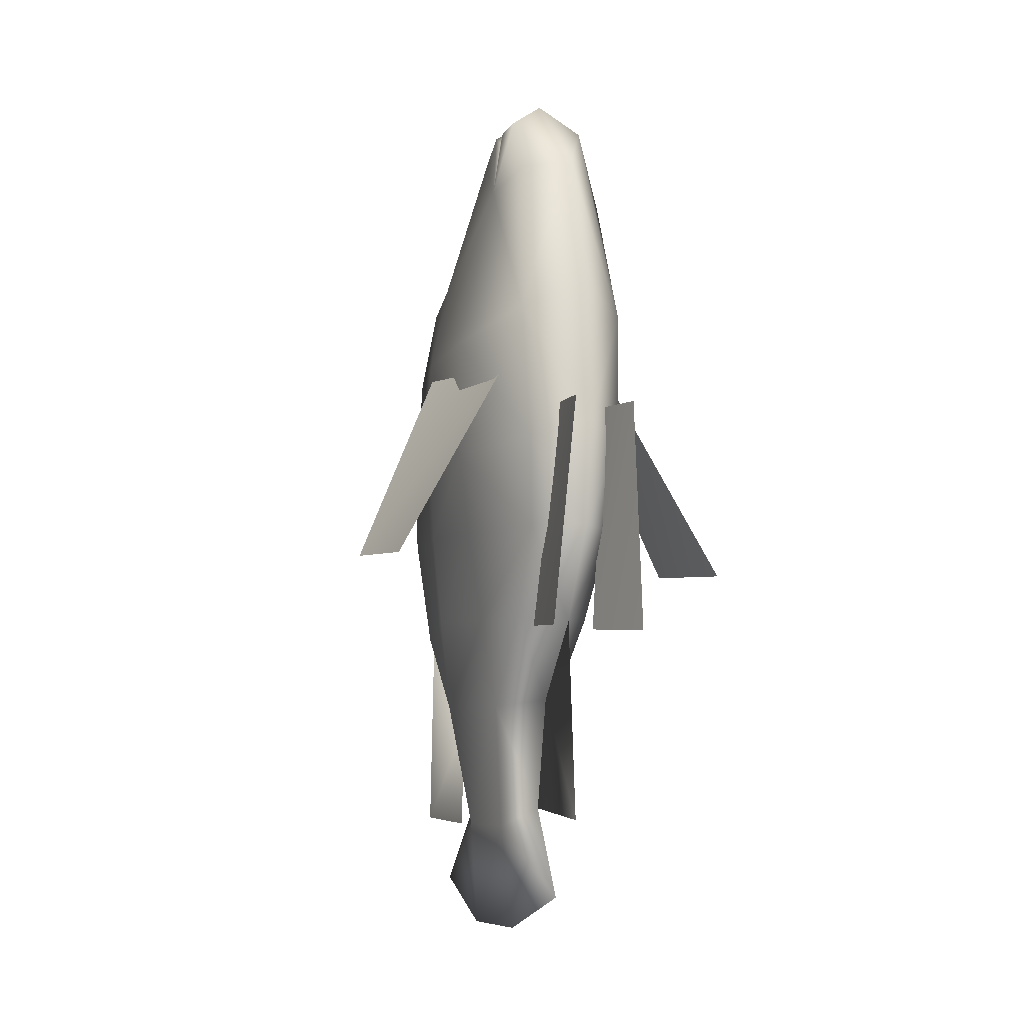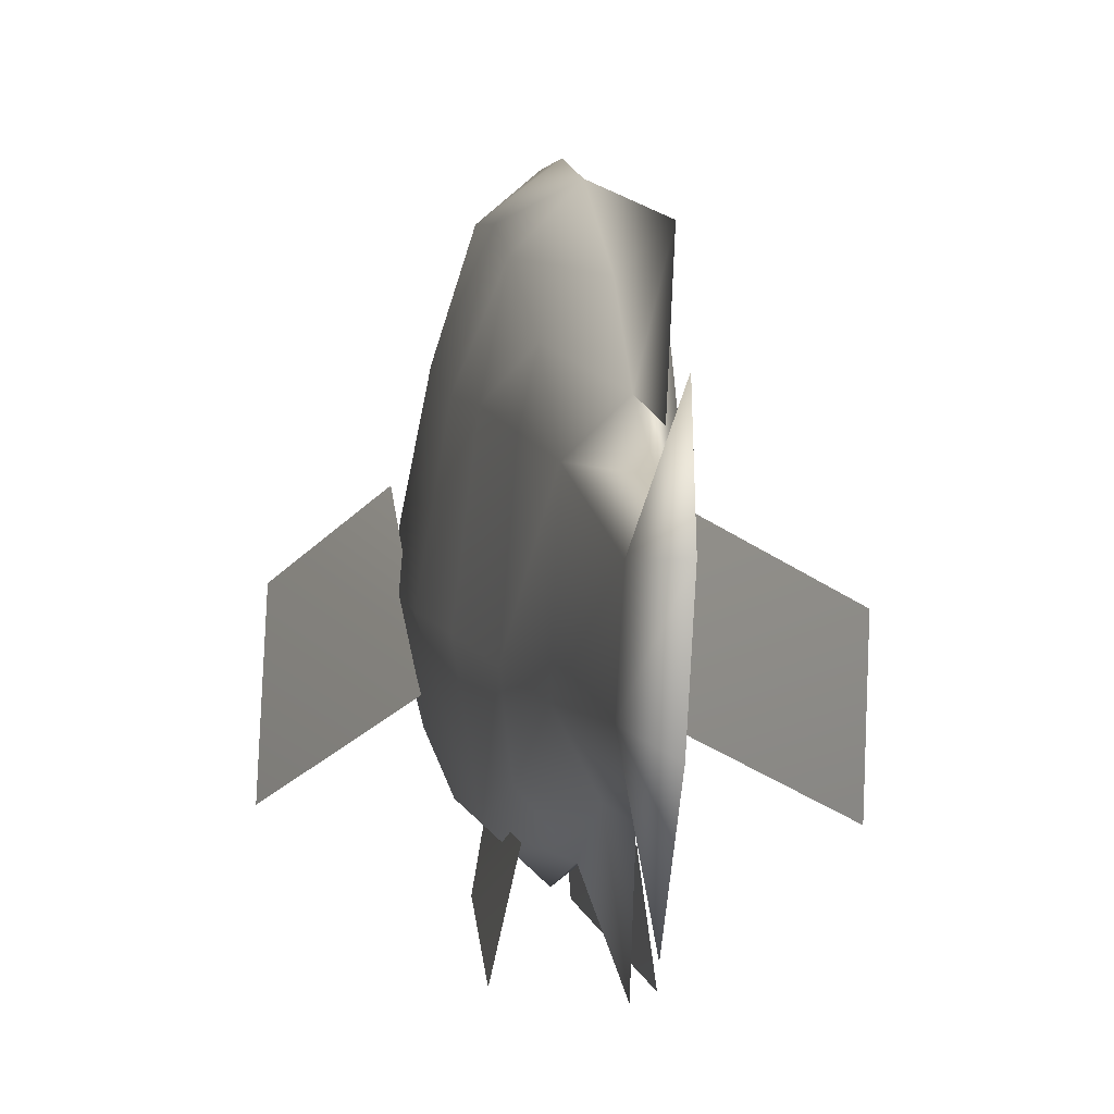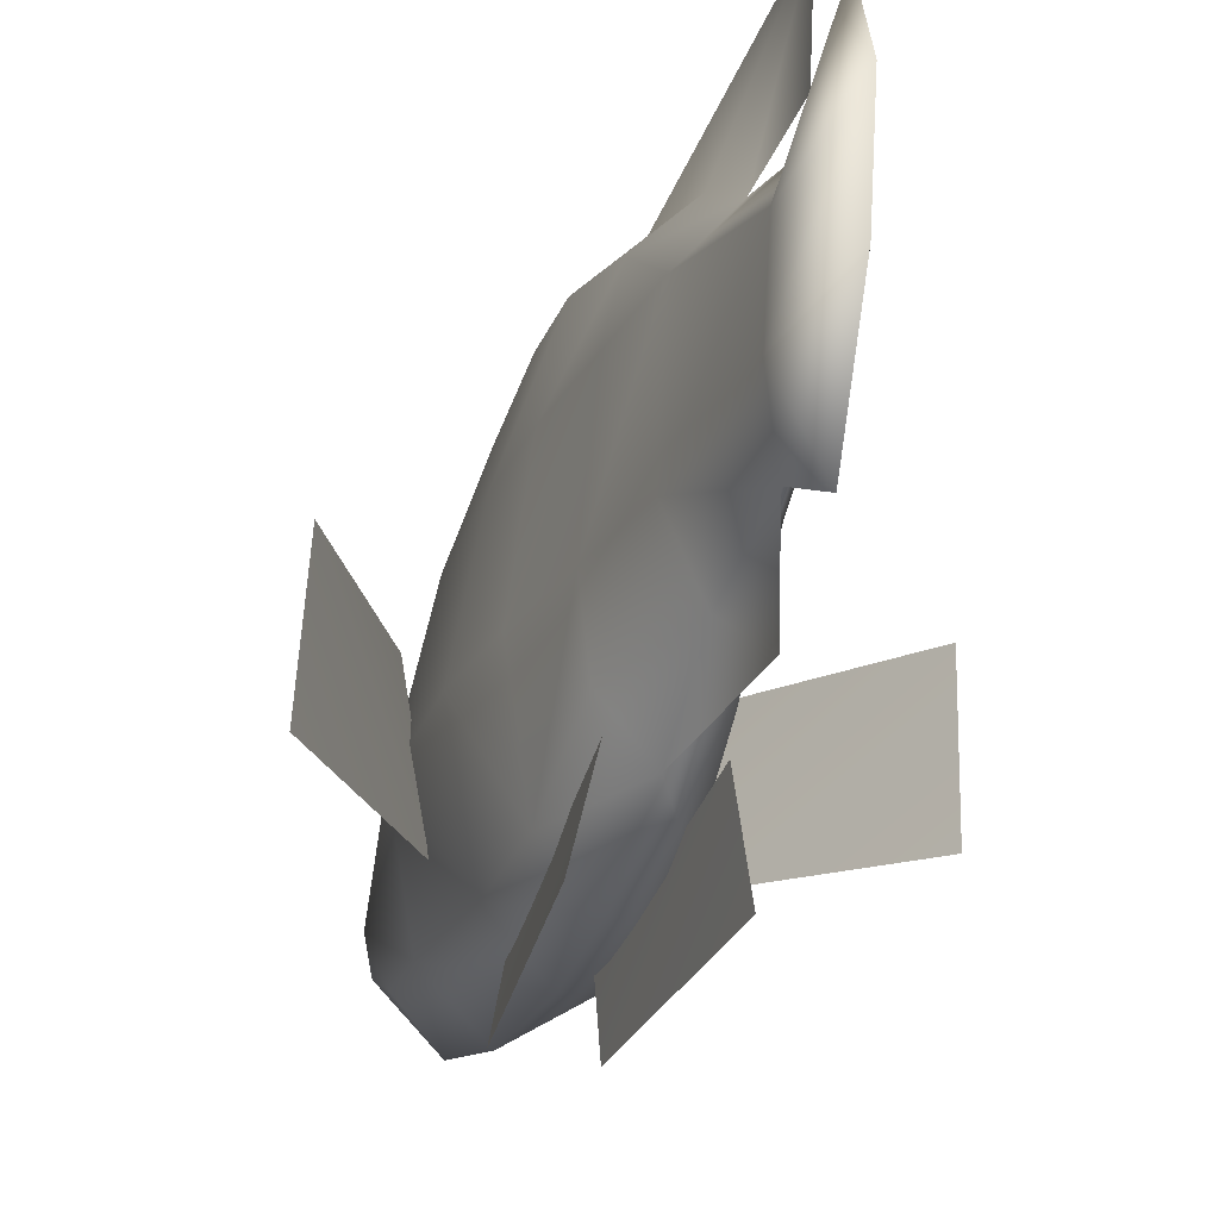
<metadata>
{"format":"obj","ext":"obj","renderer":"f3d","projection":"perspective","resolution":1024,"background":"white","views":[{"elev":-3.4,"azim":-20.6,"up":"+Z"},{"elev":4.6,"azim":175.1,"up":"+Y"},{"elev":-30.8,"azim":167.8,"up":"+Y"}]}
</metadata>
<code>
o
v -0.1123 -0.4485 0.1892
v -0.2096 -0.1079 0.493
v -0.2142 -0.1267 0.1522
v -0.1123 -0.4485 0.1892
v -0.1104 -0.3735 0.5737
v -0.2096 -0.1079 0.493
v 0.03294 -0.5466 0.2289
v -0.1104 -0.3735 0.5737
v -0.1123 -0.4485 0.1892
v 0.03294 -0.5466 0.2289
v 0.05268 -0.4635 0.6353
v -0.1104 -0.3735 0.5737
v 0.1995 -0.3563 0.5562
v 0.05268 -0.4635 0.6353
v 0.03294 -0.5466 0.2289
v 0.1995 -0.3563 0.5562
v 0.06859 -0.3129 1.024
v 0.05268 -0.4635 0.6353
v 0.1705 -0.1983 1.009
v 0.06859 -0.3129 1.024
v 0.1995 -0.3563 0.5562
v 0.1705 -0.1983 1.009
v 0.1786 -0.108 1.161
v 0.06859 -0.3129 1.024
v 0.2296 -0.1313 0.9255
v 0.1786 -0.108 1.161
v 0.1705 -0.1983 1.009
v 0.2296 -0.1313 0.9255
v 0.1745 -0.02851 1.147
v 0.1786 -0.108 1.161
v 0.1724 -0.01341 1.122
v 0.1745 -0.02851 1.147
v 0.2296 -0.1313 0.9255
v 0.1724 -0.01341 1.122
v 0.06349 0.01562 1.175
v 0.1745 -0.02851 1.147
v 0.06364 0.07046 1.218
v 0.06349 0.01562 1.175
v 0.1724 -0.01341 1.122
v 0.06364 0.07046 1.218
v -0.04788 -0.02564 1.135
v 0.06349 0.01562 1.175
v -0.04806 0.007657 1.156
v -0.04788 -0.02564 1.135
v 0.06364 0.07046 1.218
v -0.04806 0.007657 1.156
v -0.1169 -0.1506 0.9452
v -0.04788 -0.02564 1.135
v -0.05433 0.07036 1.092
v -0.1169 -0.1506 0.9452
v -0.04806 0.007657 1.156
v -0.05433 0.07036 1.092
v -0.1051 0.3123 0.7247
v -0.1169 -0.1506 0.9452
v 0.05728 0.1461 1.162
v -0.1051 0.3123 0.7247
v -0.05433 0.07036 1.092
v 0.05728 0.1461 1.162
v 0.0318 0.3204 0.8435
v -0.1051 0.3123 0.7247
v 0.1544 0.3267 0.71
v 0.0318 0.3204 0.8435
v 0.05728 0.1461 1.162
v 0.1544 0.3267 0.71
v 0.02587 0.4393 0.8266
v 0.0318 0.3204 0.8435
v 0.1001 0.5284 0.6677
v 0.02587 0.4393 0.8266
v 0.1544 0.3267 0.71
v 0.1001 0.5284 0.6677
v 0.01834 0.5351 0.7648
v 0.02587 0.4393 0.8266
v 0.01089 0.5903 0.6749
v 0.01834 0.5351 0.7648
v 0.1001 0.5284 0.6677
v 0.01089 0.5903 0.6749
v -0.07304 0.5188 0.6775
v 0.01834 0.5351 0.7648
v -0.006316 0.659 0.424
v -0.07304 0.5188 0.6775
v 0.01089 0.5903 0.6749
v -0.006316 0.659 0.424
v -0.1114 0.5496 0.4463
v -0.07304 0.5188 0.6775
v -0.02192 0.6712 0.1597
v -0.1114 0.5496 0.4463
v -0.006316 0.659 0.424
v -0.02192 0.6712 0.1597
v -0.1316 0.5454 0.1515
v -0.1114 0.5496 0.4463
v -0.03517 0.629 -0.1032
v -0.1316 0.5454 0.1515
v -0.02192 0.6712 0.1597
v -0.03517 0.629 -0.1032
v -0.1467 0.4893 -0.09009
v -0.1316 0.5454 0.1515
v -0.04867 0.4704 -0.4555
v -0.1467 0.4893 -0.09009
v -0.03517 0.629 -0.1032
v -0.04867 0.4704 -0.4555
v -0.145 0.3564 -0.3942
v -0.1467 0.4893 -0.09009
v -0.05424 0.2964 -0.6803
v -0.145 0.3564 -0.3942
v -0.04867 0.4704 -0.4555
v -0.05424 0.2964 -0.6803
v -0.1394 0.1824 -0.6024
v -0.145 0.3564 -0.3942
v -0.06373 0.1881 -0.9257
v -0.1394 0.1824 -0.6024
v -0.05424 0.2964 -0.6803
v -0.06373 0.1881 -0.9257
v -0.107 0.06755 -0.9489
v -0.1394 0.1824 -0.6024
v -0.08272 0.3422 -1.145
v -0.107 0.06755 -0.9489
v -0.06373 0.1881 -0.9257
v -0.08272 0.3422 -1.145
v -0.07849 0.09809 -1.25
v -0.107 0.06755 -0.9489
v -0.01353 0.07274 -0.9542
v -0.07849 0.09809 -1.25
v -0.08272 0.3422 -1.145
v -0.01353 0.07274 -0.9542
v -0.001441 -0.1614 -0.9405
v -0.07849 0.09809 -1.25
v 0.06166 -0.1727 -0.5944
v -0.001441 -0.1614 -0.9405
v -0.01353 0.07274 -0.9542
v 0.06166 -0.1727 -0.5944
v -0.03957 -0.3163 -0.8718
v -0.001441 -0.1614 -0.9405
v -0.02117 -0.3316 -0.561
v -0.03957 -0.3163 -0.8718
v 0.06166 -0.1727 -0.5944
v -0.02117 -0.3316 -0.561
v -0.1201 -0.1828 -0.5841
v -0.03957 -0.3163 -0.8718
v -0.1136 -0.3473 -0.3232
v -0.1201 -0.1828 -0.5841
v -0.02117 -0.3316 -0.561
v -0.1136 -0.3473 -0.3232
v -0.1544 -0.1608 -0.3316
v -0.1201 -0.1828 -0.5841
v -0.1097 -0.4507 -0.06386
v -0.1544 -0.1608 -0.3316
v -0.1136 -0.3473 -0.3232
v -0.1097 -0.4507 -0.06386
v -0.1888 -0.1388 -0.07899
v -0.1544 -0.1608 -0.3316
v -0.2142 -0.1267 0.1522
v -0.1888 -0.1388 -0.07899
v -0.1097 -0.4507 -0.06386
v -0.2142 -0.1267 0.1522
v -0.1729 0.2407 -0.07612
v -0.1888 -0.1388 -0.07899
v -0.1826 0.2468 0.146
v -0.1729 0.2407 -0.07612
v -0.2142 -0.1267 0.1522
v -0.1826 0.2468 0.146
v -0.1467 0.4893 -0.09009
v -0.1729 0.2407 -0.07612
v -0.1316 0.5454 0.1515
v -0.1467 0.4893 -0.09009
v -0.1826 0.2468 0.146
v -0.1097 -0.4507 -0.06386
v -0.1123 -0.4485 0.1892
v -0.2142 -0.1267 0.1522
v -0.1097 -0.4507 -0.06386
v 0.01645 -0.5493 -0.06172
v -0.1123 -0.4485 0.1892
v -0.002811 -0.4616 -0.3347
v 0.01645 -0.5493 -0.06172
v -0.1097 -0.4507 -0.06386
v -0.002811 -0.4616 -0.3347
v 0.1327 -0.4372 -0.07761
v 0.01645 -0.5493 -0.06172
v 0.09852 -0.3355 -0.3352
v 0.1327 -0.4372 -0.07761
v -0.002811 -0.4616 -0.3347
v 0.09852 -0.3355 -0.3352
v 0.1225 -0.1454 -0.3473
v 0.1327 -0.4372 -0.07761
v 0.06166 -0.1727 -0.5944
v 0.1225 -0.1454 -0.3473
v 0.09852 -0.3355 -0.3352
v 0.06166 -0.1727 -0.5944
v 0.04827 0.1928 -0.613
v 0.1225 -0.1454 -0.3473
v -0.01353 0.07274 -0.9542
v 0.04827 0.1928 -0.613
v 0.06166 -0.1727 -0.5944
v -0.01353 0.07274 -0.9542
v -0.06373 0.1881 -0.9257
v 0.04827 0.1928 -0.613
v -0.08272 0.3422 -1.145
v -0.06373 0.1881 -0.9257
v -0.01353 0.07274 -0.9542
v 0.01645 -0.5493 -0.06172
v 0.03294 -0.5466 0.2289
v -0.1123 -0.4485 0.1892
v 0.01645 -0.5493 -0.06172
v 0.1639 -0.4331 0.1736
v 0.03294 -0.5466 0.2289
v 0.1327 -0.4372 -0.07761
v 0.1639 -0.4331 0.1736
v 0.01645 -0.5493 -0.06172
v 0.1327 -0.4372 -0.07761
v 0.2337 -0.1019 0.1268
v 0.1639 -0.4331 0.1736
v 0.1833 -0.1181 -0.1001
v 0.2337 -0.1019 0.1268
v 0.1327 -0.4372 -0.07761
v 0.1833 -0.1181 -0.1001
v 0.1364 0.2578 -0.09366
v 0.2337 -0.1019 0.1268
v 0.09233 0.2253 -0.3534
v 0.1364 0.2578 -0.09366
v 0.1833 -0.1181 -0.1001
v 0.09233 0.2253 -0.3534
v 0.06307 0.368 -0.406
v 0.1364 0.2578 -0.09366
v 0.04827 0.1928 -0.613
v 0.06307 0.368 -0.406
v 0.09233 0.2253 -0.3534
v 0.04827 0.1928 -0.613
v -0.05424 0.2964 -0.6803
v 0.06307 0.368 -0.406
v -0.06373 0.1881 -0.9257
v -0.05424 0.2964 -0.6803
v 0.04827 0.1928 -0.613
v -0.107 0.06755 -0.9489
v -0.1201 -0.1828 -0.5841
v -0.1394 0.1824 -0.6024
v -0.107 0.06755 -0.9489
v -0.09796 -0.1668 -0.935
v -0.1201 -0.1828 -0.5841
v -0.07849 0.09809 -1.25
v -0.09796 -0.1668 -0.935
v -0.107 0.06755 -0.9489
v -0.07849 0.09809 -1.25
v -0.06584 -0.1778 -1.23
v -0.09796 -0.1668 -0.935
v -0.001441 -0.1614 -0.9405
v -0.06584 -0.1778 -1.23
v -0.07849 0.09809 -1.25
v -0.001441 -0.1614 -0.9405
v -0.0464 -0.4711 -1.105
v -0.06584 -0.1778 -1.23
v -0.03957 -0.3163 -0.8718
v -0.0464 -0.4711 -1.105
v -0.001441 -0.1614 -0.9405
v -0.03957 -0.3163 -0.8718
v -0.09796 -0.1668 -0.935
v -0.0464 -0.4711 -1.105
v -0.1201 -0.1828 -0.5841
v -0.09796 -0.1668 -0.935
v -0.03957 -0.3163 -0.8718
v 0.1639 -0.4331 0.1736
v 0.1995 -0.3563 0.5562
v 0.03294 -0.5466 0.2289
v 0.1639 -0.4331 0.1736
v 0.2663 -0.08147 0.466
v 0.1995 -0.3563 0.5562
v 0.2337 -0.1019 0.1268
v 0.2663 -0.08147 0.466
v 0.1639 -0.4331 0.1736
v 0.2337 -0.1019 0.1268
v 0.1884 0.3098 0.457
v 0.2663 -0.08147 0.466
v 0.1707 0.2664 0.126
v 0.1884 0.3098 0.457
v 0.2337 -0.1019 0.1268
v 0.1707 0.2664 0.126
v 0.0961 0.5581 0.1386
v 0.1884 0.3098 0.457
v 0.08818 0.5024 -0.1034
v 0.0961 0.5581 0.1386
v 0.1707 0.2664 0.126
v 0.08818 0.5024 -0.1034
v -0.03517 0.629 -0.1032
v 0.0961 0.5581 0.1386
v -0.04867 0.4704 -0.4555
v -0.03517 0.629 -0.1032
v 0.08818 0.5024 -0.1034
v 0.06859 -0.3129 1.024
v -0.1104 -0.3735 0.5737
v 0.05268 -0.4635 0.6353
v 0.06859 -0.3129 1.024
v -0.0434 -0.2102 1.021
v -0.1104 -0.3735 0.5737
v -0.0417 -0.1202 1.173
v -0.0434 -0.2102 1.021
v 0.06859 -0.3129 1.024
v -0.0417 -0.1202 1.173
v -0.1169 -0.1506 0.9452
v -0.0434 -0.2102 1.021
v -0.04581 -0.04075 1.16
v -0.1169 -0.1506 0.9452
v -0.0417 -0.1202 1.173
v -0.04581 -0.04075 1.16
v -0.04788 -0.02564 1.135
v -0.1169 -0.1506 0.9452
v 0.06349 0.01562 1.175
v -0.04788 -0.02564 1.135
v -0.04581 -0.04075 1.16
v -0.07304 0.5188 0.6775
v 0.02587 0.4393 0.8266
v 0.01834 0.5351 0.7648
v -0.07304 0.5188 0.6775
v -0.1051 0.3123 0.7247
v 0.02587 0.4393 0.8266
v -0.1661 0.2901 0.4771
v -0.1051 0.3123 0.7247
v -0.07304 0.5188 0.6775
v -0.1661 0.2901 0.4771
v -0.1169 -0.1506 0.9452
v -0.1051 0.3123 0.7247
v -0.2096 -0.1079 0.493
v -0.1169 -0.1506 0.9452
v -0.1661 0.2901 0.4771
v -0.2096 -0.1079 0.493
v -0.1104 -0.3735 0.5737
v -0.1169 -0.1506 0.9452
v 0.1544 0.3267 0.71
v 0.1884 0.3098 0.457
v 0.1001 0.5284 0.6677
v 0.1544 0.3267 0.71
v 0.2296 -0.1313 0.9255
v 0.1884 0.3098 0.457
v 0.166 0.08261 1.079
v 0.2296 -0.1313 0.9255
v 0.1544 0.3267 0.71
v 0.166 0.08261 1.079
v 0.1723 0.0199 1.143
v 0.2296 -0.1313 0.9255
v 0.05728 0.1461 1.162
v 0.1723 0.0199 1.143
v 0.166 0.08261 1.079
v 0.05728 0.1461 1.162
v 0.06364 0.07046 1.218
v 0.1723 0.0199 1.143
v -0.145 0.3564 -0.3942
v -0.1729 0.2407 -0.07612
v -0.1467 0.4893 -0.09009
v -0.145 0.3564 -0.3942
v -0.1561 0.2115 -0.3393
v -0.1729 0.2407 -0.07612
v -0.1394 0.1824 -0.6024
v -0.1561 0.2115 -0.3393
v -0.145 0.3564 -0.3942
v -0.1394 0.1824 -0.6024
v -0.1544 -0.1608 -0.3316
v -0.1561 0.2115 -0.3393
v -0.1201 -0.1828 -0.5841
v -0.1544 -0.1608 -0.3316
v -0.1394 0.1824 -0.6024
v 0.1364 0.2578 -0.09366
v 0.1707 0.2664 0.126
v 0.2337 -0.1019 0.1268
v 0.1364 0.2578 -0.09366
v 0.08818 0.5024 -0.1034
v 0.1707 0.2664 0.126
v 0.06307 0.368 -0.406
v 0.08818 0.5024 -0.1034
v 0.1364 0.2578 -0.09366
v 0.06307 0.368 -0.406
v -0.04867 0.4704 -0.4555
v 0.08818 0.5024 -0.1034
v -0.05424 0.2964 -0.6803
v -0.04867 0.4704 -0.4555
v 0.06307 0.368 -0.406
v 0.1001 0.5284 0.6677
v -0.006316 0.659 0.424
v 0.01089 0.5903 0.6749
v 0.1001 0.5284 0.6677
v 0.1092 0.5619 0.4338
v -0.006316 0.659 0.424
v 0.1884 0.3098 0.457
v 0.1092 0.5619 0.4338
v 0.1001 0.5284 0.6677
v 0.1884 0.3098 0.457
v 0.0961 0.5581 0.1386
v 0.1092 0.5619 0.4338
v 0.1745 -0.02851 1.147
v 0.07064 -0.05313 1.25
v 0.1786 -0.108 1.161
v 0.1745 -0.02851 1.147
v 0.06652 0.01075 1.225
v 0.07064 -0.05313 1.25
v 0.06349 0.01562 1.175
v 0.06652 0.01075 1.225
v 0.1745 -0.02851 1.147
v 0.06349 0.01562 1.175
v -0.04581 -0.04075 1.16
v 0.06652 0.01075 1.225
v 0.1225 -0.1454 -0.3473
v 0.1833 -0.1181 -0.1001
v 0.1327 -0.4372 -0.07761
v 0.1225 -0.1454 -0.3473
v 0.09233 0.2253 -0.3534
v 0.1833 -0.1181 -0.1001
v 0.04827 0.1928 -0.613
v 0.09233 0.2253 -0.3534
v 0.1225 -0.1454 -0.3473
v 0.2296 -0.1313 0.9255
v 0.2663 -0.08147 0.466
v 0.1884 0.3098 0.457
v 0.2296 -0.1313 0.9255
v 0.1995 -0.3563 0.5562
v 0.2663 -0.08147 0.466
v 0.1705 -0.1983 1.009
v 0.1995 -0.3563 0.5562
v 0.2296 -0.1313 0.9255
v -0.04936 -0.633 0.2885
v -0.09783 -0.4348 -0.3479
v -0.1312 -0.6712 -0.3441
v -0.04936 -0.633 0.2885
v -0.03666 -0.4775 0.2836
v -0.09783 -0.4348 -0.3479
v 0.08743 -0.4245 -0.3584
v 0.1283 -0.6232 0.2784
v 0.1405 -0.6561 -0.3596
v 0.08743 -0.4245 -0.3584
v 0.1022 -0.4698 0.2757
v 0.1283 -0.6232 0.2784
v -0.04867 0.4704 -0.4555
v -0.08169 0.5473 -0.9773
v -0.03517 0.629 -0.1032
v -0.04867 0.4704 -0.4555
v -0.05424 0.2964 -0.6803
v -0.08169 0.5473 -0.9773
v -0.02928 -0.5753 -0.8812
v -0.02117 -0.3316 -0.561
v -0.002811 -0.4616 -0.3347
v -0.02928 -0.5753 -0.8812
v -0.03957 -0.3163 -0.8718
v -0.02117 -0.3316 -0.561
v -0.1376 -0.2887 0.4031
v -0.5062 -0.07795 -0.1434
v -0.4977 -0.4386 -0.1449
v -0.1376 -0.2887 0.4031
v -0.2339 0.07207 0.3985
v -0.5062 -0.07795 -0.1434
v 0.4848 -0.02291 -0.1997
v 0.1999 -0.2699 0.3839
v 0.5062 -0.3828 -0.2018
v 0.4848 -0.02291 -0.1997
v 0.2646 0.09976 0.3702
v 0.1999 -0.2699 0.3839
v -0.04806 0.007657 1.156
v 0.05728 0.1461 1.162
v -0.05433 0.07036 1.092
v -0.04806 0.007657 1.156
v 0.06364 0.07046 1.218
v 0.05728 0.1461 1.162
v -0.1561 0.2115 -0.3393
v -0.1888 -0.1388 -0.07899
v -0.1729 0.2407 -0.07612
v -0.1561 0.2115 -0.3393
v -0.1544 -0.1608 -0.3316
v -0.1888 -0.1388 -0.07899
v -0.1136 -0.3473 -0.3232
v -0.002811 -0.4616 -0.3347
v -0.1097 -0.4507 -0.06386
v -0.1136 -0.3473 -0.3232
v -0.02117 -0.3316 -0.561
v -0.002811 -0.4616 -0.3347
v -0.1114 0.5496 0.4463
v -0.1661 0.2901 0.4771
v -0.07304 0.5188 0.6775
v -0.1114 0.5496 0.4463
v -0.1316 0.5454 0.1515
v -0.1661 0.2901 0.4771
v -0.1826 0.2468 0.146
v -0.1661 0.2901 0.4771
v -0.1316 0.5454 0.1515
v -0.1826 0.2468 0.146
v -0.2142 -0.1267 0.1522
v -0.1661 0.2901 0.4771
v 0.1092 0.5619 0.4338
v -0.02192 0.6712 0.1597
v -0.006316 0.659 0.424
v 0.1092 0.5619 0.4338
v 0.0961 0.5581 0.1386
v -0.02192 0.6712 0.1597
v 0.1724 -0.01341 1.122
v 0.1723 0.0199 1.143
v 0.06364 0.07046 1.218
v 0.1724 -0.01341 1.122
v 0.2296 -0.1313 0.9255
v 0.1723 0.0199 1.143
v 0.09852 -0.3355 -0.3352
v -0.02117 -0.3316 -0.561
v 0.06166 -0.1727 -0.5944
v 0.09852 -0.3355 -0.3352
v -0.002811 -0.4616 -0.3347
v -0.02117 -0.3316 -0.561
v -0.04581 -0.04075 1.16
v 0.07064 -0.05313 1.25
v 0.06652 0.01075 1.225
v -0.04581 -0.04075 1.16
v -0.0417 -0.1202 1.173
v 0.07064 -0.05313 1.25
v 0.06859 -0.3129 1.024
v 0.07064 -0.05313 1.25
v -0.0417 -0.1202 1.173
v 0.06859 -0.3129 1.024
v 0.1786 -0.108 1.161
v 0.07064 -0.05313 1.25
v -0.05424 0.2964 -0.6803
v -0.06933 0.2614 -0.9701
v -0.08169 0.5473 -0.9773
v -0.06584 -0.1778 -1.23
v -0.0464 -0.4711 -1.105
v -0.09796 -0.1668 -0.935
v -0.1051 0.3123 0.7247
v 0.0318 0.3204 0.8435
v 0.02587 0.4393 0.8266
v -0.0434 -0.2102 1.021
v -0.1169 -0.1506 0.9452
v -0.1104 -0.3735 0.5737
v -0.2096 -0.1079 0.493
v -0.1661 0.2901 0.4771
v -0.2142 -0.1267 0.1522
v 0.05728 0.1461 1.162
v 0.166 0.08261 1.079
v 0.1544 0.3267 0.71
v -0.02192 0.6712 0.1597
v 0.0961 0.5581 0.1386
v -0.03517 0.629 -0.1032
f 1 2 3
f 4 5 6
f 7 8 9
f 10 11 12
f 13 14 15
f 16 17 18
f 19 20 21
f 22 23 24
f 25 26 27
f 28 29 30
f 31 32 33
f 34 35 36
f 37 38 39
f 40 41 42
f 43 44 45
f 46 47 48
f 49 50 51
f 52 53 54
f 55 56 57
f 58 59 60
f 61 62 63
f 64 65 66
f 67 68 69
f 70 71 72
f 73 74 75
f 76 77 78
f 79 80 81
f 82 83 84
f 85 86 87
f 88 89 90
f 91 92 93
f 94 95 96
f 97 98 99
f 100 101 102
f 103 104 105
f 106 107 108
f 109 110 111
f 112 113 114
f 115 116 117
f 118 119 120
f 121 122 123
f 124 125 126
f 127 128 129
f 130 131 132
f 133 134 135
f 136 137 138
f 139 140 141
f 142 143 144
f 145 146 147
f 148 149 150
f 151 152 153
f 154 155 156
f 157 158 159
f 160 161 162
f 163 164 165
f 166 167 168
f 169 170 171
f 172 173 174
f 175 176 177
f 178 179 180
f 181 182 183
f 184 185 186
f 187 188 189
f 190 191 192
f 193 194 195
f 196 197 198
f 199 200 201
f 202 203 204
f 205 206 207
f 208 209 210
f 211 212 213
f 214 215 216
f 217 218 219
f 220 221 222
f 223 224 225
f 226 227 228
f 229 230 231
f 232 233 234
f 235 236 237
f 238 239 240
f 241 242 243
f 244 245 246
f 247 248 249
f 250 251 252
f 253 254 255
f 256 257 258
f 259 260 261
f 262 263 264
f 265 266 267
f 268 269 270
f 271 272 273
f 274 275 276
f 277 278 279
f 280 281 282
f 283 284 285
f 286 287 288
f 289 290 291
f 292 293 294
f 295 296 297
f 298 299 300
f 301 302 303
f 304 305 306
f 307 308 309
f 310 311 312
f 313 314 315
f 316 317 318
f 319 320 321
f 322 323 324
f 325 326 327
f 328 329 330
f 331 332 333
f 334 335 336
f 337 338 339
f 340 341 342
f 343 344 345
f 346 347 348
f 349 350 351
f 352 353 354
f 355 356 357
f 358 359 360
f 361 362 363
f 364 365 366
f 367 368 369
f 370 371 372
f 373 374 375
f 376 377 378
f 379 380 381
f 382 383 384
f 385 386 387
f 388 389 390
f 391 392 393
f 394 395 396
f 397 398 399
f 400 401 402
f 403 404 405
f 406 407 408
f 409 410 411
f 412 413 414
f 415 416 417
f 418 419 420
f 421 422 423
f 424 425 426
f 427 428 429
f 430 431 432
f 433 434 435
f 436 437 438
f 439 440 441
f 442 443 444
f 445 446 447
f 448 449 450
f 451 452 453
f 454 455 456
f 457 458 459
f 460 461 462
f 463 464 465
f 466 467 468
f 469 470 471
f 472 473 474
f 475 476 477
f 478 479 480
f 481 482 483
f 484 485 486
f 487 488 489
f 490 491 492
f 493 494 495
f 496 497 498
f 499 500 501
f 502 503 504
f 505 506 507
f 508 509 510
f 511 512 513
f 514 515 516
f 517 518 519
f 520 521 522
f 523 524 525
f 526 527 528
f 529 530 531

</code>
